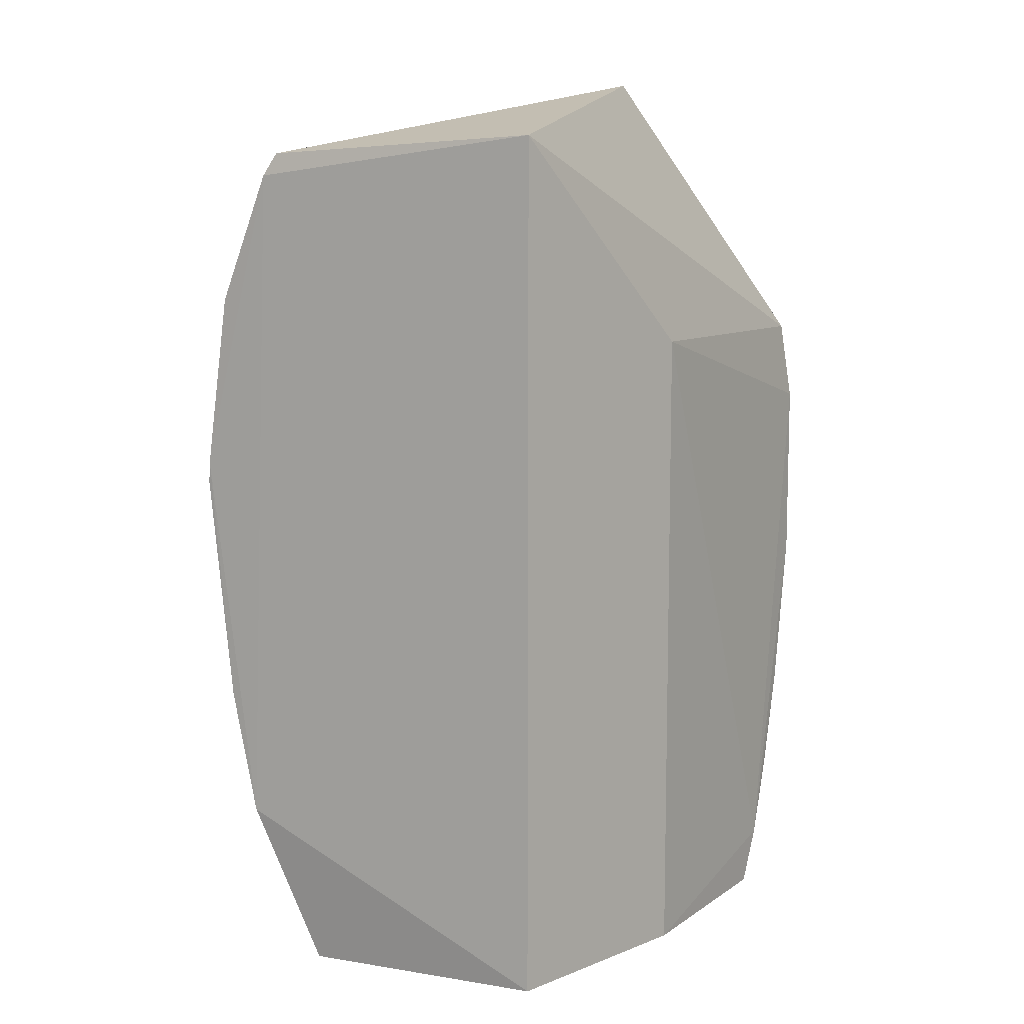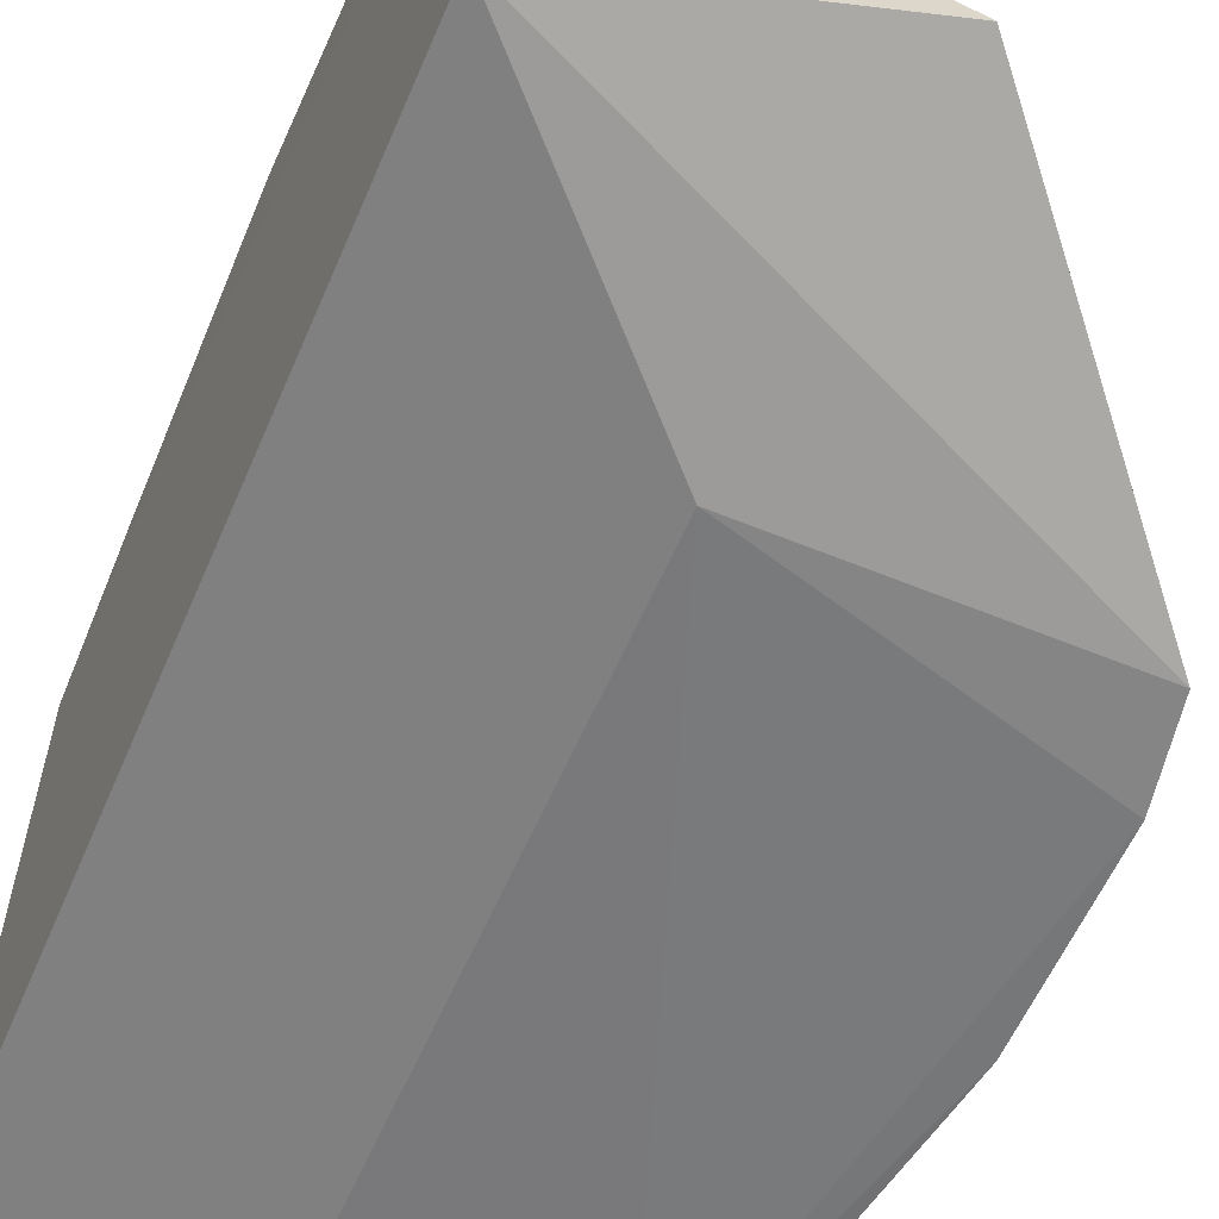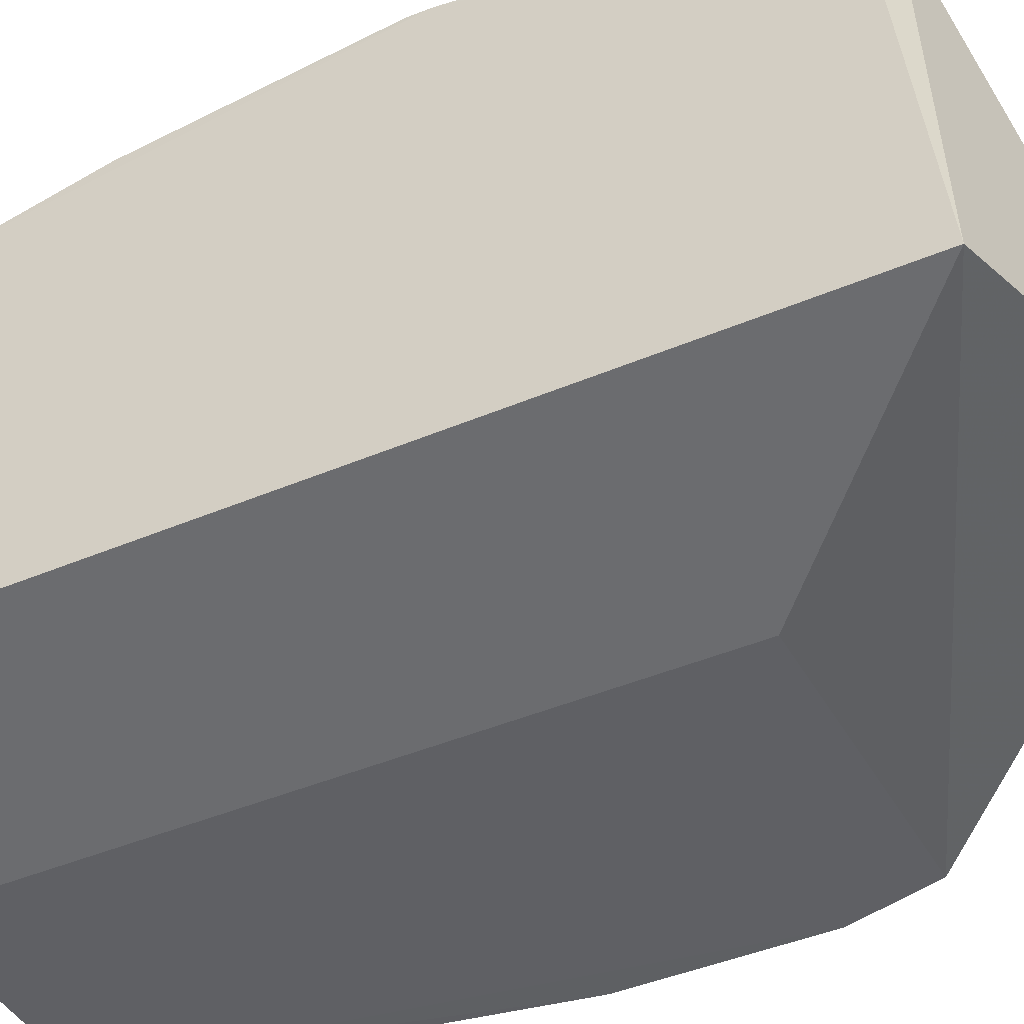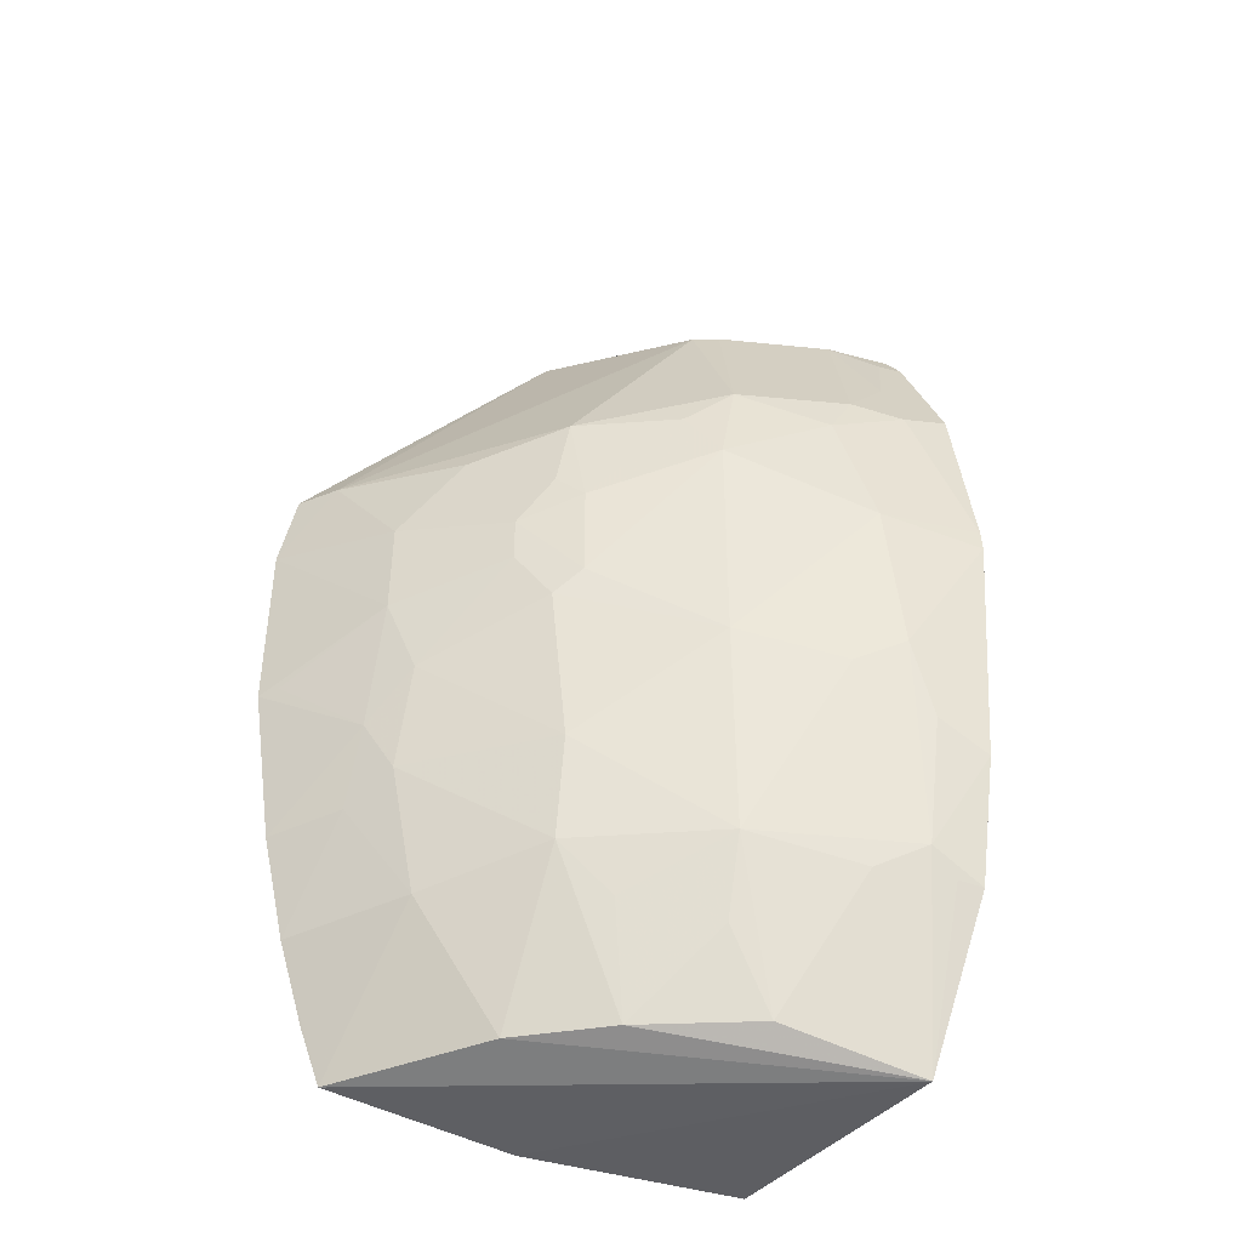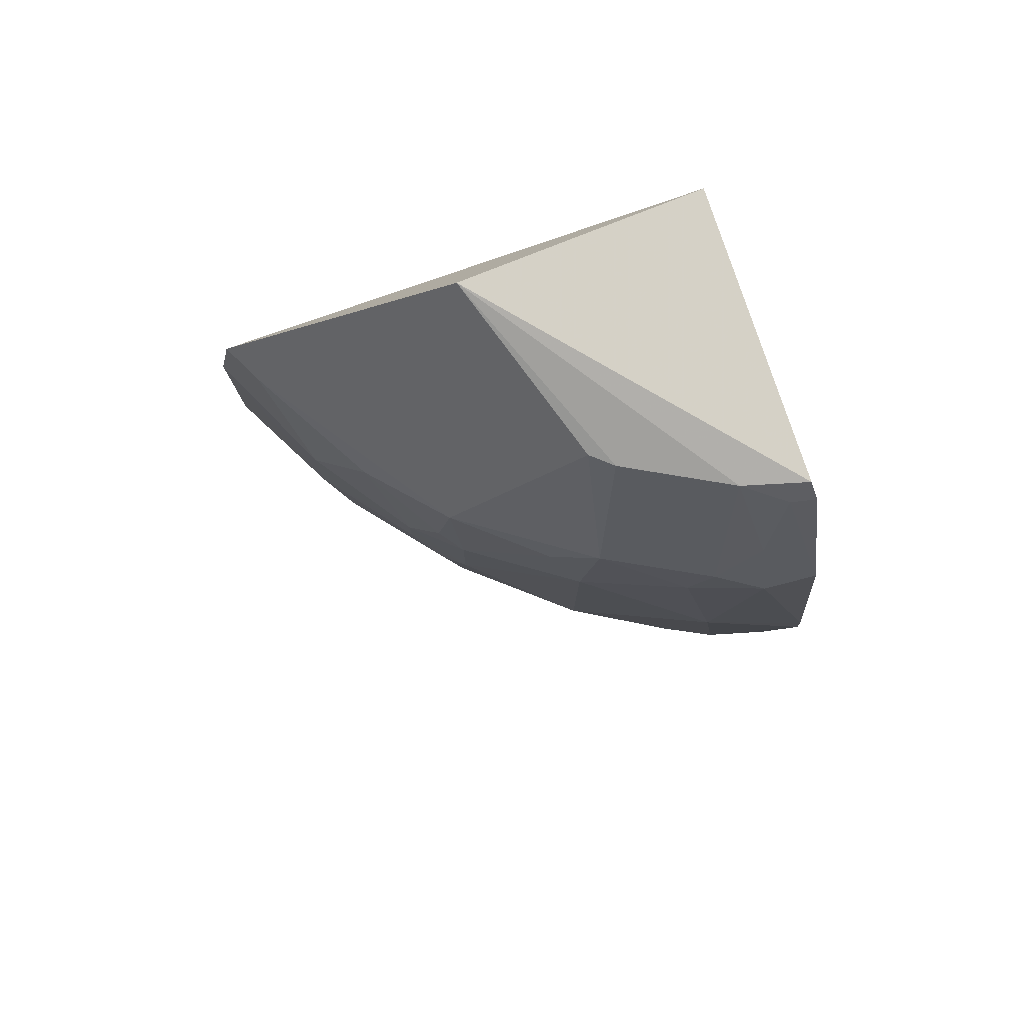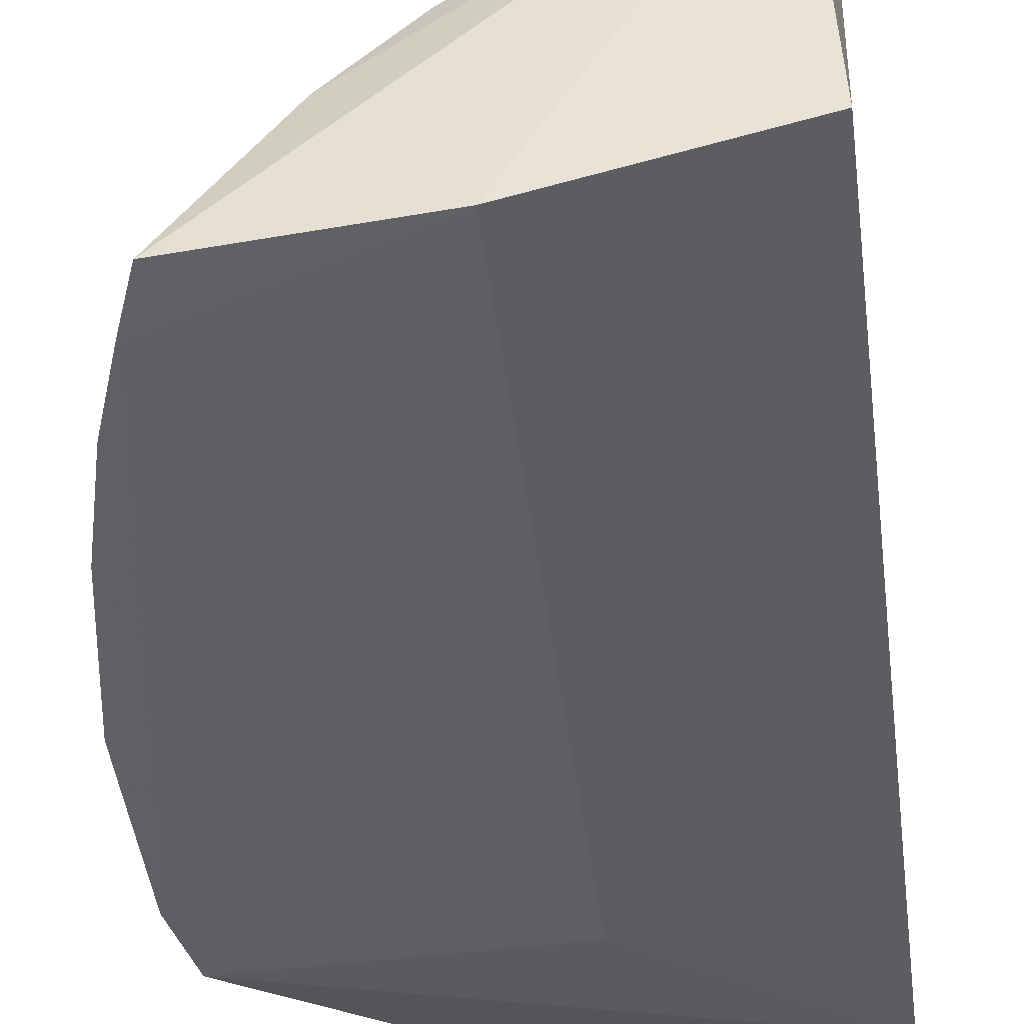
<metadata>
{"format":"obj","ext":"obj","renderer":"f3d","projection":"perspective","resolution":1024,"background":"white","views":[{"elev":9.5,"azim":-59.3,"up":"+Z"},{"elev":-57.0,"azim":-22.7,"up":"+Y"},{"elev":-42.0,"azim":-62.7,"up":"+Y"},{"elev":-42.8,"azim":145.6,"up":"+Z"},{"elev":79.1,"azim":161.7,"up":"+Z"},{"elev":-45.4,"azim":-172.7,"up":"+Y"}]}
</metadata>
<code>
v 0.4362 0.1879 0.1434
v 0.4288 0.1839 -0.09605
v 0.3361 0.3401 0.02446
v 0.1491 0.4337 0.1682
v 0.1531 0.2207 0.2652
v 0.1596 0.3782 -0.2476
v 0.2612 0.3419 0.2571
v 0.4073 0.2561 0.02444
v 0.2743 0.1904 0.1439
v 0.2907 0.3098 -0.2276
v 0.1931 0.4299 -0.02129
v 0.1531 0.2207 -0.2348
v 0.3398 0.3294 0.1424
v 0.3017 0.2396 0.298
v 0.1511 0.3938 0.2563
v 0.4436 0.1837 -0.006376
v 0.3773 0.2512 -0.1514
v 0.1489 0.434 -0.08076
v 0.2631 0.3707 -0.1373
v 0.2743 0.1904 -0.2348
v 0.4237 0.2115 0.142
v 0.2648 0.3844 0.166
v 0.3635 0.313 0.06599
v 0.1488 0.4019 0.2432
v 0.1887 0.3835 0.2556
v 0.444 0.1838 0.097
v 0.4073 0.241 -0.0494
v 0.1489 0.4493 0.05414
v 0.1485 0.4175 -0.1537
v 0.2335 0.3526 -0.2275
v 0.2754 0.3854 -0.02098
v 0.3329 0.3127 -0.1367
v 0.3976 0.1834 -0.1998
v 0.3853 0.185 -0.2311
v 0.2759 0.3862 0.1117
v 0.348 0.3278 0.00936
v 0.3361 0.3401 0.08122
v 0.4069 0.2561 0.08118
v 0.2487 0.3521 0.256
v 0.2048 0.4157 0.1665
v 0.178 0.4136 0.1964
v 0.4373 0.1954 -0.005776
v 0.3946 0.2536 -0.0798
v 0.1486 0.4484 0.06669
v 0.1778 0.4143 -0.1375
v 0.2598 0.3545 -0.1819
v 0.2191 0.4146 -0.03629
v 0.3325 0.2669 -0.2275
v 0.305 0.3239 -0.1666
v 0.3358 0.3245 -0.07943
v 0.4137 0.184 -0.1547
v 0.2905 0.3704 0.1419
v 0.204 0.4298 0.06623
v 0.3634 0.3129 0.03964
v 0.3477 0.3278 0.09635
v 0.3796 0.2837 0.1269
v 0.2187 0.4138 0.1419
v 0.1631 0.3986 0.2418
v 0.1781 0.4303 0.1568
v 0.4068 0.2256 -0.09476
v 0.3942 0.2678 -0.02102
v 0.1775 0.4283 -0.06457
v 0.2029 0.3975 -0.1515
v 0.1625 0.4137 -0.1524
f 9 1 5
f 12 9 5
f 14 5 1
f 15 5 14
f 20 9 12
f 20 12 6
f 21 13 7
f 21 14 1
f 21 7 14
f 22 7 13
f 24 5 15
f 24 12 5
f 25 15 14
f 25 24 15
f 26 16 8
f 26 1 9
f 26 21 1
f 27 16 2
f 28 11 18
f 29 6 12
f 29 12 24
f 30 10 6
f 33 9 20
f 33 26 9
f 33 2 16
f 33 16 26
f 34 20 6
f 34 33 20
f 35 3 31
f 36 31 3
f 37 23 3
f 37 3 35
f 38 8 23
f 38 26 8
f 38 21 26
f 39 25 14
f 39 14 7
f 39 7 22
f 40 39 22
f 40 25 39
f 41 25 40
f 42 27 8
f 42 8 16
f 42 16 27
f 43 17 32
f 44 24 4
f 44 29 24
f 44 28 18
f 44 18 29
f 45 29 18
f 46 30 19
f 46 19 10
f 46 10 30
f 47 31 19
f 47 11 31
f 47 45 11
f 47 19 45
f 48 32 17
f 48 10 32
f 48 17 34
f 48 34 6
f 48 6 10
f 49 32 10
f 49 10 19
f 49 19 32
f 50 32 19
f 50 19 31
f 50 31 36
f 50 43 32
f 51 2 33
f 51 34 17
f 51 33 34
f 52 35 22
f 52 22 13
f 52 37 35
f 52 13 37
f 53 35 31
f 53 31 11
f 53 11 28
f 53 28 44
f 54 23 8
f 54 36 3
f 54 3 23
f 55 37 13
f 55 23 37
f 56 13 21
f 56 21 38
f 56 55 13
f 56 38 23
f 56 23 55
f 57 40 22
f 57 22 35
f 57 35 53
f 58 41 4
f 58 4 24
f 58 24 25
f 58 25 41
f 59 41 40
f 59 4 41
f 59 44 4
f 59 53 44
f 59 57 53
f 59 40 57
f 60 43 27
f 60 27 2
f 60 2 51
f 60 51 17
f 60 17 43
f 61 8 27
f 61 27 43
f 61 54 8
f 61 36 54
f 61 50 36
f 61 43 50
f 62 45 18
f 62 18 11
f 62 11 45
f 63 45 19
f 63 19 30
f 63 30 6
f 63 6 45
f 64 45 6
f 64 6 29
f 64 29 45

</code>
